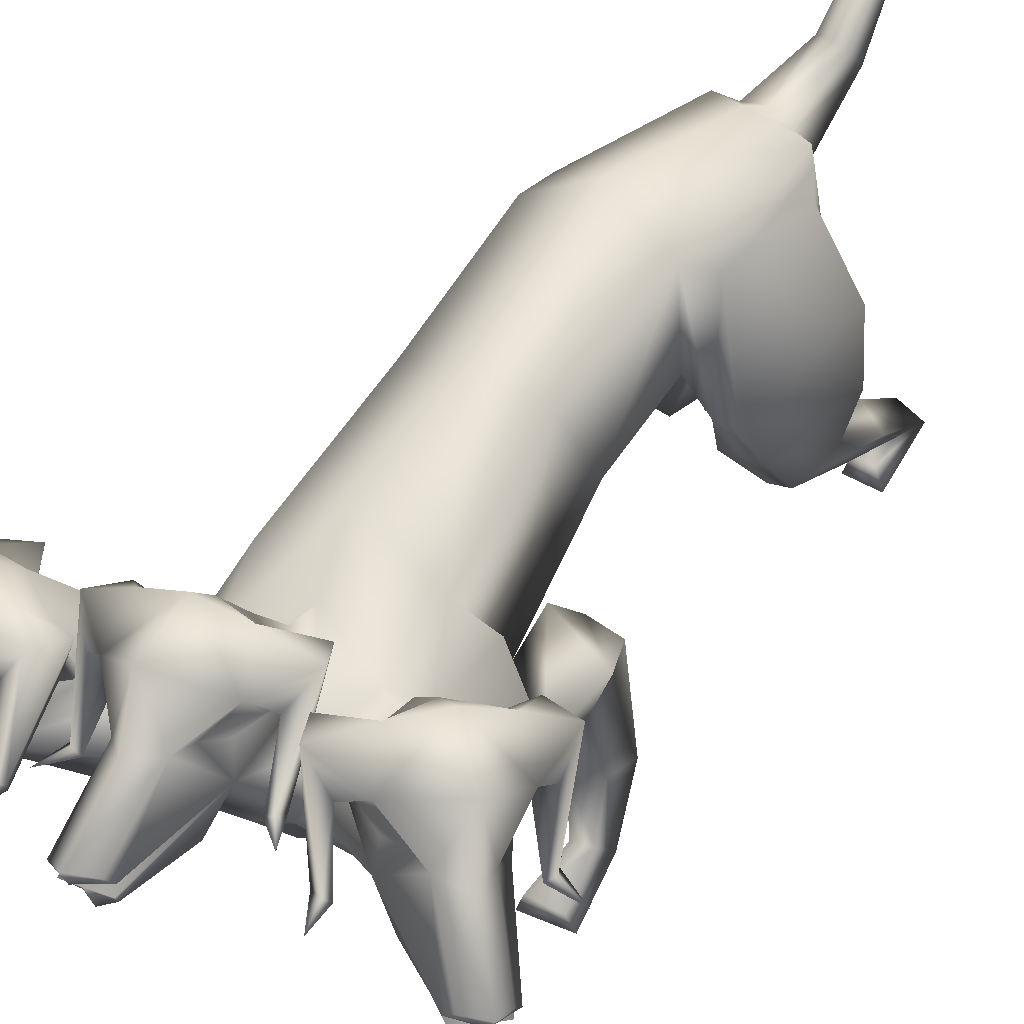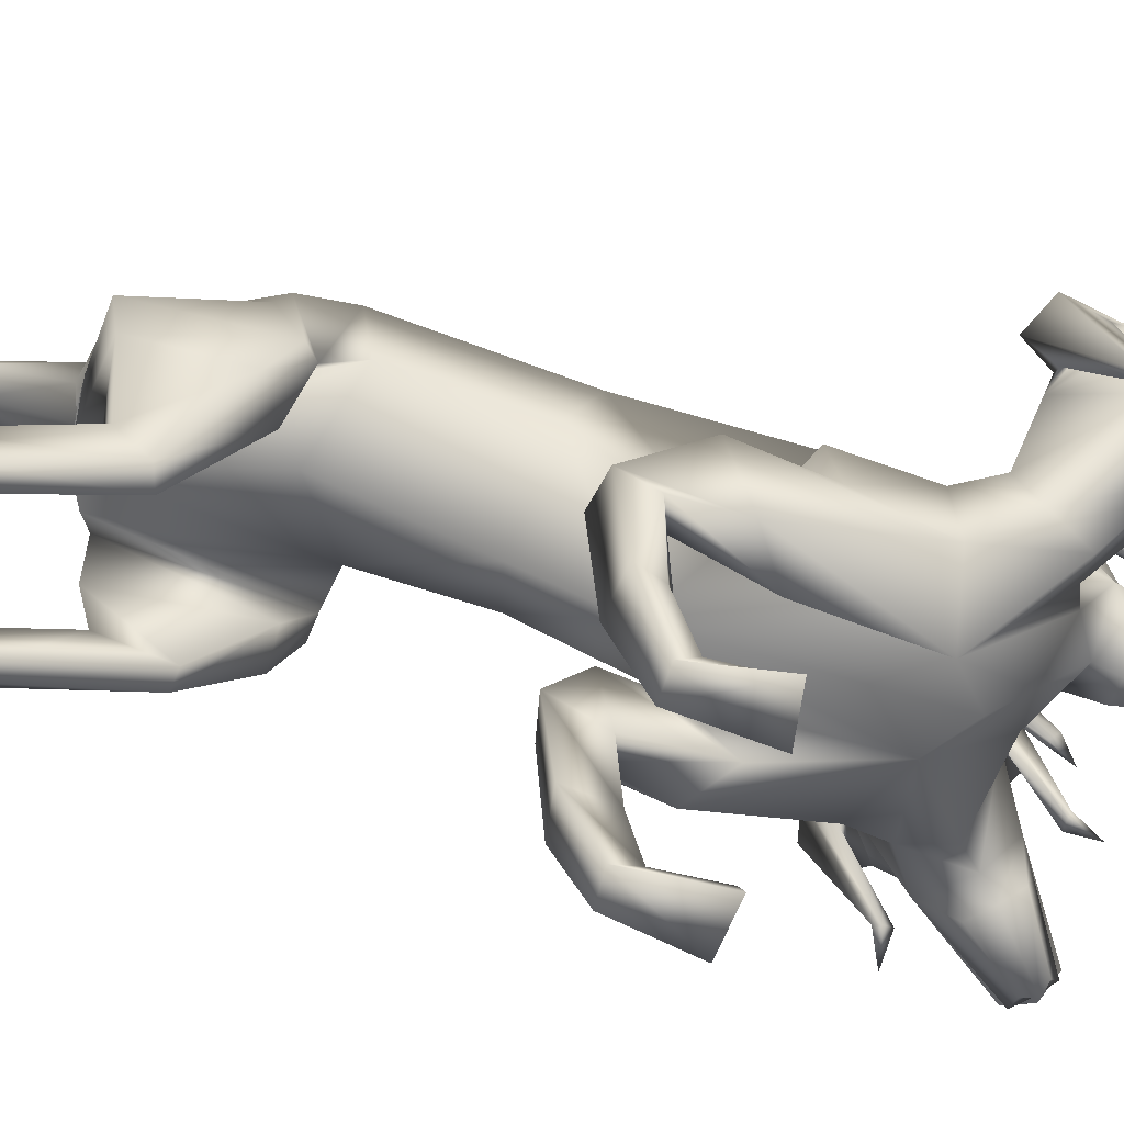
<metadata>
{"format":"obj","ext":"obj","renderer":"f3d","projection":"perspective","resolution":1024,"background":"white","views":[{"elev":50.6,"azim":32.1,"up":"+Y"},{"elev":-73.7,"azim":-106.4,"up":"+Y"}]}
</metadata>
<code>
o Cerberus_Cube.004
v -0.3599 -0.3024 -0.2489
v 0.09739 -0.2242 -0.1277
v -0.3914 0.03155 -0.3268
v 0.0568 0.1082 -0.2079
v -0.2404 0.05224 -0.6274
v 0.07175 0.1056 -0.5447
v -0.1916 -0.163 -0.6373
v 0.1035 -0.1125 -0.559
v -0.3554 -0.217 -0.6219
v 0.247 -0.114 -0.4622
v -0.2974 0.0173 -0.5852
v 0.1089 0.08677 -0.4775
v -0.3691 0.01329 -0.3554
v 0.05799 0.08632 -0.2421
v -0.3996 -0.3284 -0.2816
v 0.1537 -0.2338 -0.1349
v -0.2173 -0.6724 -0.4631
v 0.1868 -0.5936 -0.3389
v -0.2324 -0.5754 -0.5484
v 0.2335 -0.5337 -0.4499
v -0.1331 -0.5435 -0.5555
v 0.1438 -0.5172 -0.4995
v -0.1661 -0.6861 -0.4454
v 0.1321 -0.6051 -0.3331
v -0.1529 -0.9117 -0.8525
v 0.1467 -0.9308 -0.8522
v -0.1275 -0.9552 -0.966
v 0.14 -0.9314 -0.954
v -0.2123 -0.9561 -0.9524
v 0.2201 -0.951 -0.9398
v -0.1946 -0.9089 -0.8683
v 0.1909 -0.9324 -0.8619
v -0.2006 -0.9062 -0.7316
v 0.2006 -0.9051 -0.7302
v -0.2295 -0.9739 -0.726
v 0.2295 -0.9728 -0.7246
v -0.1259 -0.9739 -0.727
v 0.1259 -0.9728 -0.7256
v -0.1408 -0.9093 -0.7339
v 0.1408 -0.9082 -0.7324
v -0.04927 -0.6148 -0.8827
v 0.1388 -0.733 -0.7457
v -0.08963 -0.7289 -0.7586
v 0.1305 -0.7974 -0.6056
v -0.1501 -0.6374 -0.8608
v 0.2268 -0.751 -0.6976
v -0.1365 -0.7109 -0.7829
v 0.1841 -0.7911 -0.6186
v -0.2672 -0.4472 -0.2827
v 0.0828 -0.3873 -0.1899
v -0.361 -0.455 -0.3352
v 0.1874 -0.3612 -0.1898
v -0.3418 -0.4132 -0.5901
v 0.2816 -0.3066 -0.4248
v -0.1448 -0.3925 -0.6152
v 0.1259 -0.3462 -0.5435
v 0.003424 -0.3999 0.9432
v -0.09949 -0.3826 1.033
v -0.1895 0.0101 0.8095
v -0.2141 0.1237 0.6502
v -0.1077 -0.4318 0.3963
v -0.3973 -0.04184 0.7121
v 0.01554 0.04606 0.6941
v -0.2776 -0.3978 0.5108
v 0.02878 -0.3514 0.4996
v -0.3634 -0.1791 -0.1596
v 0.03356 -0.1121 -0.1084
v -0.3945 0.07566 -0.1984
v -0.008854 0.1408 -0.1486
v -0.1423 -0.2074 -0.2302
v -0.2144 0.2116 -0.2065
v -0.4379 -0.4202 0.666
v 0.1907 -0.311 0.6457
v -0.4379 -0.1672 0.646
v 0.1003 -0.06619 0.644
v -0.4197 -0.1366 0.8853
v 0.08919 -0.04797 0.8576
v -0.4006 -0.4334 0.8912
v 0.1798 -0.3291 0.8655
v -0.3536 -0.4874 0.3686
v 0.1489 -0.4619 0.3851
v -0.3695 -0.4631 0.2729
v 0.1544 -0.4301 0.2905
v -0.2704 -0.4352 0.2536
v 0.05265 -0.444 0.2698
v -0.2823 -0.4764 0.3963
v 0.07902 -0.4817 0.4116
v -0.1675 -0.8844 0.4787
v 0.1517 -0.8922 0.4796
v -0.1356 -0.9582 0.4086
v 0.1365 -0.9703 0.4081
v -0.2204 -0.9687 0.4114
v 0.222 -0.963 0.4114
v -0.2173 -0.9006 0.4622
v 0.2042 -0.8975 0.4633
v -0.2287 -0.9124 0.6229
v 0.2287 -0.9124 0.6229
v -0.2548 -0.9649 0.6197
v 0.2548 -0.9648 0.6197
v -0.1217 -0.9649 0.6369
v 0.1217 -0.9648 0.6369
v -0.1368 -0.9056 0.6299
v 0.1368 -0.9056 0.6298
v -0.1807 -0.7457 0.305
v 0.09611 -0.7658 0.3107
v -0.206 -0.737 0.4282
v 0.1147 -0.7518 0.4346
v -0.3031 -0.7666 0.3208
v 0.2163 -0.7358 0.3285
v -0.2771 -0.7549 0.3916
v 0.1872 -0.7381 0.3991
v -0.2494 -0.5408 0.6079
v 0.06471 -0.4972 0.6374
v -0.3709 -0.5531 0.5266
v 0.184 -0.4781 0.5543
v -0.4606 -0.407 0.4419
v 0.2157 -0.3264 0.4422
v -0.2816 -0.3251 0.3653
v 0.02089 -0.3302 0.3606
v -0.1287 -0.1879 -0.6333
v 0.05783 -0.156 -0.5839
v -0.2168 0.08808 -0.6414
v 0.04798 0.1334 -0.5712
v -0.03056 -0.1764 -0.6242
v -0.1034 0.1624 -0.5681
v -0.08217 0.1278 -0.6257
v -0.05664 -0.008756 -0.6339
v -0.151 0.09231 -0.6402
v -0.00779 0.1168 -0.6022
v -0.1314 -0.01298 -0.6589
v 0.01793 0.01255 -0.6193
v -0.07777 0.1161 -0.8485
v 0.02531 0.1337 -0.8212
v -0.08174 0.1664 -0.8185
v -0.001549 0.1801 -0.7973
v -0.02394 0.102 -0.8287
v -0.04503 0.1873 -0.8042
v -0.02566 0.4596 -1.053
v -0.01192 0.4194 -1.079
v -0.04598 0.4466 -1.063
v -0.000184 0.4544 -1.051
v -0.04299 0.4305 -1.082
v 0.01147 0.4398 -1.067
v -0.3536 -0.1886 0.1904
v 0.03665 -0.1193 0.192
v -0.3729 0.04524 0.2652
v -0.02657 0.1068 0.2666
v -0.1232 -0.3509 0.1517
v -0.2097 0.1319 0.2782
v -0.03867 0.1475 1.053
v -0.04042 0.1242 1.263
v -0.1166 0.2203 1.331
v -0.05077 0.282 1.208
v -0.07585 0.149 1.544
v -0.09559 0.1596 1.553
v -0.203 0.366 1.291
v -0.1424 0.1471 1.585
v -0.07558 0.2367 1.218
v -0.09942 0.2126 1.278
v -0.06199 0.1984 1.233
v -0.03815 0.2131 1.17
v -0.08112 0.1087 1.548
v -0.1381 0.1086 1.559
v -0.09537 0.05532 1.525
v -0.0691 0.01111 1.33
v -0.0945 0.343 1.102
v -0.2166 0.3625 1.118
v -0.1012 0.2413 1.053
v -0.2098 0.2921 1.058
v -0.001466 0.2595 1.013
v 0.04057 0.3137 1.094
v 0.005585 0.2568 1.183
v -0.01357 0.1867 1.087
v 0.04654 0.0801 1.261
v 0.02865 0.09373 1.282
v 0.04953 0.1122 1.276
v 0.06012 0.1018 1.253
v 0.09498 0.1187 1.339
v -0.1835 0.05774 0.9037
v -0.02802 -0.01523 1.064
v -0.001836 -0.08573 1.167
v -0.1208 -0.1995 1.145
v 0.1957 -0.2091 1.106
v 0.03536 -0.06409 1.145
v 0.2322 -0.2031 0.9909
v 0.04101 0.01217 1.065
v 0.181 -0.05962 0.9243
v -0.1959 0.172 0.9836
v 0.1054 -0.006779 0.96
v -0.3528 -0.06931 0.9094
v 0.005676 -0.006901 0.8899
v -0.4233 -0.09484 1.003
v -0.4825 -0.1702 0.9788
v -0.3527 -0.05341 1.097
v -0.4749 -0.3326 1.032
v -0.3101 -0.1216 1.174
v -0.4205 -0.3299 1.136
v -0.2649 -0.1295 1.189
v -0.2796 -0.05714 1.085
v -0.1437 -2.6e-05 1.27
v -0.3937 0.03724 1.379
v -0.3695 0.03026 1.288
v -0.3593 0.04408 1.309
v -0.3329 0.0335 1.312
v -0.3486 0.01429 1.293
v -0.3544 0.1299 1.115
v -0.3797 0.1926 1.214
v -0.4448 0.2329 1.134
v -0.4009 0.193 1.046
v -0.2956 0.2089 1.069
v -0.3268 0.3043 1.121
v -0.1356 -0.01695 1.335
v -0.2074 -0.01194 1.341
v -0.1281 0.04283 1.548
v -0.1662 0.04352 1.531
v -0.193 0.0901 1.557
v -0.1524 0.06303 1.292
v -0.3268 0.165 1.194
v -0.2898 0.1605 1.252
v -0.2523 0.1871 1.291
v -0.2919 0.2007 1.236
v -0.1488 0.1913 1.596
v -0.1736 0.2404 1.394
v -0.1951 0.143 1.561
v -0.2115 0.1264 1.555
v -0.3311 0.2353 1.231
v -0.2304 0.2013 1.34
v -0.2813 0.08411 1.283
v -0.3239 0.1 1.076
v -0.2001 -0.439 0.9422
v 0.08273 0.1375 1.143
v 0.2408 0.08367 1.275
v 0.3521 0.1677 1.266
v 0.2259 0.2484 1.242
v 0.4776 0.06897 1.43
v 0.4986 0.07746 1.422
v 0.4391 0.1765 1.264
v 0.5692 0.1007 1.41
v 0.243 0.2012 1.226
v 0.3005 0.168 1.245
v 0.2406 0.1618 1.244
v 0.1797 0.186 1.223
v 0.3263 0.01297 1.203
v 0.4831 0.025 1.422
v 0.4672 -0.02519 1.394
v 0.5033 -0.04209 1.382
v 0.2957 -0.04027 1.288
v 0.3374 -0.07147 1.238
v 0.1819 0.3217 1.144
v 0.1359 0.2277 1.101
v 0.0441 0.2553 1.153
v 0.08476 0.2994 1.24
v 0.1669 0.2293 1.267
v 0.0979 0.1724 1.187
v 0.1762 0.0452 1.338
v 0.2054 0.05504 1.339
v 0.1897 0.07501 1.352
v 0.1644 0.06834 1.345
v 0.2092 0.07441 1.428
v 0.2953 -0.04451 1.193
v 0.1352 0.165 0.9802
v 0.5431 -0.03146 1.075
v 0.458 -0.02473 1.035
v 0.4691 -0.01356 1.057
v 0.4525 -0.02329 1.078
v 0.4462 -0.04039 1.053
v 0.3308 0.09857 0.941
v 0.4301 0.1458 0.989
v 0.4164 0.1942 0.8897
v 0.317 0.1688 0.8649
v 0.2162 0.2728 1.024
v 0.2688 0.1855 0.9611
v 0.2748 0.3339 1.062
v 0.3406 0.2714 0.9762
v 0.3887 -0.0705 1.187
v 0.5148 -0.04066 1.342
v 0.5272 0.02094 1.385
v 0.5582 0.00055 1.34
v 0.3769 0.1235 1.015
v 0.3962 0.1124 1.08
v 0.405 0.1349 1.135
v 0.3907 0.1543 1.07
v 0.551 0.05879 1.406
v 0.3974 0.3138 1.184
v 0.5665 0.0559 1.35
v 0.5703 0.03958 1.333
v 0.4174 0.1877 1.04
v 0.4299 0.143 1.184
v 0.4039 0.03127 1.1
v 0.2776 0.07569 0.9374
v -0.6142 -0.07286 1.011
v -0.6919 -0.1513 1.19
v -0.7388 -0.05168 1.28
v -0.7645 -0.009221 1.137
v -0.813 -0.1909 1.446
v -0.8119 -0.1737 1.463
v -0.7635 0.1204 1.279
v -0.7895 -0.1645 1.516
v -0.724 -0.03135 1.162
v -0.7207 -0.05262 1.228
v -0.7141 -0.07253 1.171
v -0.71 -0.05758 1.104
v -0.7879 -0.2237 1.451
v -0.7585 -0.1932 1.491
v -0.7339 -0.2487 1.444
v -0.6311 -0.2404 1.271
v -0.7299 0.09307 1.064
v -0.675 0.1757 1.14
v -0.6376 0.03456 1.036
v -0.6065 0.1358 1.092
v -0.6924 0.0006 0.9478
v -0.7895 -0.006629 0.9888
v -0.7709 -0.05422 1.088
v -0.6706 -0.06824 1.023
v -0.7157 -0.2339 1.149
v -0.7232 -0.2191 1.174
v -0.7452 -0.2158 1.157
v -0.7347 -0.2234 1.133
v -0.8056 -0.2561 1.186
v -0.5032 0.05864 1.033
v -0.5514 -0.1856 1.263
v -0.472 -0.03907 1.484
v -0.4415 -0.03261 1.395
v -0.4661 -0.03424 1.406
v -0.4764 -0.05854 1.395
v -0.4461 -0.05847 1.389
v -0.438 0.08313 1.231
v -0.5079 0.1169 1.322
v -0.4582 0.2089 1.285
v -0.4198 0.178 1.191
v -0.5048 0.1209 1.154
v -0.5713 0.1963 1.206
v -0.5748 -0.2234 1.313
v -0.538 -0.1792 1.357
v -0.7164 -0.2453 1.482
v -0.6862 -0.2173 1.488
v -0.7126 -0.1742 1.52
v -0.5973 -0.1409 1.279
v -0.513 0.07061 1.28
v -0.5586 0.02867 1.31
v -0.6164 0.01528 1.321
v -0.5764 0.06471 1.294
v -0.8192 -0.1306 1.524
v -0.7454 -0.02082 1.362
v -0.744 -0.1295 1.524
v -0.7204 -0.1306 1.529
v -0.5732 0.1153 1.308
v -0.6611 -0.001126 1.35
v -0.5287 -0.0445 1.338
v -0.4195 0.0538 1.184
f 11 5 7
f 11 7 9
f 8 6 12
f 8 12 10
f 13 3 5
f 13 5 11
f 6 4 14
f 6 14 12
f 15 1 3
f 15 3 13
f 4 2 16
f 4 16 14
f 9 15 13
f 9 13 11
f 14 16 10
f 14 10 12
f 39 25 31
f 39 31 33
f 32 26 40
f 32 40 34
f 33 31 29
f 33 29 35
f 30 32 34
f 30 34 36
f 35 29 27
f 35 27 37
f 28 30 36
f 28 36 38
f 37 27 25
f 37 25 39
f 26 28 38
f 26 38 40
f 35 37 39
f 35 39 33
f 40 38 36
f 40 36 34
f 43 41 21
f 43 21 23
f 22 42 44
f 22 44 24
f 25 27 41
f 25 41 43
f 42 28 26
f 42 26 44
f 41 45 19
f 41 19 21
f 20 46 42
f 20 42 22
f 27 29 45
f 27 45 41
f 46 30 28
f 46 28 42
f 45 47 17
f 45 17 19
f 18 48 46
f 18 46 20
f 29 31 47
f 29 47 45
f 48 32 30
f 48 30 46
f 47 43 23
f 47 23 17
f 24 44 48
f 24 48 18
f 31 25 43
f 31 43 47
f 44 26 32
f 44 32 48
f 1 15 51
f 1 51 49
f 52 16 2
f 52 2 50
f 17 23 49
f 17 49 51
f 50 24 18
f 50 18 52
f 53 51 15
f 53 15 9
f 16 52 54
f 16 54 10
f 19 17 51
f 19 51 53
f 52 18 20
f 52 20 54
f 55 53 9
f 55 9 7
f 10 54 56
f 10 56 8
f 21 19 53
f 21 53 55
f 54 20 22
f 54 22 56
f 7 1 49
f 7 49 55
f 50 2 8
f 50 8 56
f 23 21 55
f 23 55 49
f 56 22 24
f 56 24 50
f 61 58 230
f 61 230 64
f 57 58 61
f 57 61 65
f 74 62 64
f 74 64 72
f 65 63 75
f 65 75 73
f 72 78 76
f 72 76 74
f 77 79 73
f 77 73 75
f 102 88 94
f 102 94 96
f 95 89 103
f 95 103 97
f 96 94 92
f 96 92 98
f 93 95 97
f 93 97 99
f 98 92 90
f 98 90 100
f 91 93 99
f 91 99 101
f 100 90 88
f 100 88 102
f 89 91 101
f 89 101 103
f 98 100 102
f 98 102 96
f 103 101 99
f 103 99 97
f 106 104 84
f 106 84 86
f 85 105 107
f 85 107 87
f 88 90 104
f 88 104 106
f 105 91 89
f 105 89 107
f 104 108 82
f 104 82 84
f 83 109 105
f 83 105 85
f 90 92 108
f 90 108 104
f 109 93 91
f 109 91 105
f 108 110 80
f 108 80 82
f 81 111 109
f 81 109 83
f 92 94 110
f 92 110 108
f 111 95 93
f 111 93 109
f 110 106 86
f 110 86 80
f 87 107 111
f 87 111 81
f 94 88 106
f 94 106 110
f 107 89 95
f 107 95 111
f 114 112 230
f 114 230 78
f 57 113 115
f 57 115 79
f 80 86 112
f 80 112 114
f 113 87 81
f 113 81 115
f 116 114 78
f 116 78 72
f 79 115 117
f 79 117 73
f 82 80 114
f 82 114 116
f 115 81 83
f 115 83 117
f 118 116 72
f 118 72 64
f 73 117 119
f 73 119 65
f 84 82 116
f 84 116 118
f 117 83 85
f 117 85 119
f 64 230 112
f 64 112 118
f 113 57 65
f 113 65 119
f 86 84 118
f 86 118 112
f 119 85 87
f 119 87 113
f 124 70 66
f 124 66 120
f 67 70 124
f 67 124 121
f 122 68 71
f 122 71 125
f 71 69 123
f 71 123 125
f 122 5 3
f 122 3 68
f 4 6 123
f 4 123 69
f 120 7 5
f 120 5 122
f 6 8 121
f 6 121 123
f 1 7 120
f 1 120 66
f 121 8 2
f 121 2 67
f 1 66 68
f 1 68 3
f 69 67 2
f 69 2 4
f 128 122 125
f 128 125 126
f 125 123 129
f 125 129 126
f 127 124 120
f 127 120 130
f 121 124 127
f 121 127 131
f 130 120 122
f 130 122 128
f 123 121 131
f 123 131 129
f 132 130 128
f 132 128 134
f 129 131 133
f 129 133 135
f 136 127 130
f 136 130 132
f 131 127 136
f 131 136 133
f 134 128 126
f 134 126 137
f 126 129 135
f 126 135 137
f 140 134 137
f 140 137 138
f 137 135 141
f 137 141 138
f 139 136 132
f 139 132 142
f 133 136 139
f 133 139 143
f 142 132 134
f 142 134 140
f 135 133 143
f 135 143 141
f 138 139 142
f 138 142 140
f 143 139 138
f 143 138 141
f 146 144 64
f 146 64 62
f 65 145 147
f 65 147 63
f 68 66 144
f 68 144 146
f 145 67 69
f 145 69 147
f 144 148 61
f 144 61 64
f 61 148 145
f 61 145 65
f 66 70 148
f 66 148 144
f 148 70 67
f 148 67 145
f 149 146 62
f 149 62 60
f 63 147 149
f 63 149 60
f 71 68 146
f 71 146 149
f 147 69 71
f 147 71 149
f 152 155 154
f 152 154 151
f 152 223 222
f 152 222 155
f 152 153 156
f 152 156 223
f 154 155 222
f 154 222 157
f 153 158 161
f 153 161 150
f 152 159 158
f 152 158 153
f 151 160 159
f 151 159 152
f 150 161 160
f 150 160 151
f 161 158 159
f 161 159 160
f 151 154 157
f 151 157 217
f 151 217 163
f 151 163 162
f 163 214 164
f 163 164 162
f 214 212 165
f 214 165 164
f 151 162 164
f 151 164 165
f 153 166 167
f 153 167 156
f 166 168 169
f 166 169 167
f 168 170 173
f 168 173 150
f 166 171 170
f 166 170 168
f 153 172 171
f 153 171 166
f 150 173 172
f 150 172 153
f 173 174 175
f 173 175 172
f 172 175 176
f 172 176 171
f 171 176 177
f 171 177 170
f 170 177 174
f 170 174 173
f 174 178 175
f 174 177 178
f 176 178 177
f 175 178 176
f 151 165 212
f 151 212 200
f 151 181 180
f 151 180 150
f 200 182 181
f 200 181 151
f 57 181 182
f 57 182 58
f 77 187 185
f 77 185 79
f 180 181 184
f 180 184 186
f 57 79 185
f 57 185 183
f 150 188 169
f 150 169 168
f 150 180 179
f 150 179 188
f 187 77 191
f 187 191 189
f 189 191 180
f 189 180 186
f 76 190 62
f 76 62 74
f 63 191 77
f 63 77 75
f 59 179 180
f 59 180 191
f 190 59 60
f 190 60 62
f 60 59 191
f 60 191 63
f 59 190 199
f 59 199 179
f 229 188 179
f 229 179 199
f 229 210 169
f 229 169 188
f 230 58 182
f 230 182 198
f 200 228 198
f 200 198 182
f 228 229 199
f 228 199 198
f 228 200 212
f 228 212 213
f 204 203 201
f 203 202 201
f 205 201 202
f 205 204 201
f 209 206 205
f 209 205 202
f 208 209 202
f 208 202 203
f 207 208 203
f 207 203 204
f 206 207 204
f 206 204 205
f 229 226 207
f 229 207 206
f 226 211 208
f 226 208 207
f 211 210 209
f 211 209 208
f 210 229 206
f 210 206 209
f 211 167 169
f 211 169 210
f 226 156 167
f 226 167 211
f 228 213 215
f 228 215 216
f 214 215 213
f 214 213 212
f 163 216 215
f 163 215 214
f 228 216 163
f 228 163 217
f 228 217 157
f 228 157 225
f 218 219 220
f 218 220 221
f 229 228 219
f 229 219 218
f 228 227 220
f 228 220 219
f 227 226 221
f 227 221 220
f 226 229 218
f 226 218 221
f 225 157 222
f 225 222 224
f 227 223 156
f 227 156 226
f 227 224 222
f 227 222 223
f 227 228 225
f 227 225 224
f 190 192 194
f 190 194 199
f 76 193 192
f 76 192 190
f 194 196 198
f 194 198 199
f 183 184 181
f 183 181 57
f 76 78 195
f 76 195 193
f 78 230 197
f 78 197 195
f 196 197 230
f 196 230 198
f 233 232 235
f 233 235 236
f 233 236 238
f 233 238 237
f 233 237 284
f 233 284 234
f 235 283 238
f 235 238 236
f 234 231 242
f 234 242 239
f 233 234 239
f 233 239 240
f 232 233 240
f 232 240 241
f 231 232 241
f 231 241 242
f 242 241 240
f 242 240 239
f 232 243 283
f 232 283 235
f 232 244 277
f 232 277 243
f 277 244 245
f 277 245 246
f 246 245 247
f 246 247 248
f 232 247 245
f 232 245 244
f 234 284 273
f 234 273 249
f 249 273 271
f 249 271 250
f 250 231 254
f 250 254 251
f 249 250 251
f 249 251 252
f 234 249 252
f 234 252 253
f 231 234 253
f 231 253 254
f 254 253 256
f 254 256 255
f 253 252 257
f 253 257 256
f 252 251 258
f 252 258 257
f 251 254 255
f 251 255 258
f 255 256 259
f 255 259 258
f 257 258 259
f 256 257 259
f 232 260 248
f 232 248 247
f 232 231 186
f 232 186 184
f 260 232 184
f 260 184 183
f 231 250 271
f 231 271 261
f 231 261 189
f 231 189 186
f 290 187 189
f 290 189 261
f 290 261 271
f 290 271 272
f 260 183 185
f 260 185 289
f 289 185 187
f 289 187 290
f 289 275 248
f 289 248 260
f 265 262 264
f 264 262 263
f 266 263 262
f 266 262 265
f 270 263 266
f 270 266 267
f 269 264 263
f 269 263 270
f 268 265 264
f 268 264 269
f 267 266 265
f 267 265 268
f 290 267 268
f 290 268 287
f 287 268 269
f 287 269 274
f 274 269 270
f 274 270 272
f 272 270 267
f 272 267 290
f 274 272 271
f 274 271 273
f 287 274 273
f 287 273 284
f 289 278 276
f 289 276 275
f 246 248 275
f 246 275 276
f 277 246 276
f 277 276 278
f 289 243 277
f 289 277 278
f 289 286 283
f 289 283 243
f 279 282 281
f 279 281 280
f 290 279 280
f 290 280 289
f 289 280 281
f 289 281 288
f 288 281 282
f 288 282 287
f 287 282 279
f 287 279 290
f 286 285 238
f 286 238 283
f 288 287 284
f 288 284 237
f 288 237 238
f 288 238 285
f 288 285 286
f 288 286 289
f 293 292 295
f 293 295 296
f 293 296 343
f 293 343 344
f 293 344 297
f 293 297 294
f 295 298 343
f 295 343 296
f 294 291 302
f 294 302 299
f 293 294 299
f 293 299 300
f 292 293 300
f 292 300 301
f 291 292 301
f 291 301 302
f 302 301 300
f 302 300 299
f 292 338 298
f 292 298 295
f 292 303 304
f 292 304 338
f 304 303 305
f 304 305 335
f 335 305 306
f 335 306 333
f 292 306 305
f 292 305 303
f 294 297 308
f 294 308 307
f 307 308 310
f 307 310 309
f 309 291 314
f 309 314 311
f 307 309 311
f 307 311 312
f 294 307 312
f 294 312 313
f 291 294 313
f 291 313 314
f 314 313 316
f 314 316 315
f 313 312 317
f 313 317 316
f 312 311 318
f 312 318 317
f 311 314 315
f 311 315 318
f 315 316 319
f 315 319 318
f 317 318 319
f 316 317 319
f 292 321 333
f 292 333 306
f 292 291 193
f 292 193 195
f 321 292 195
f 321 195 197
f 291 309 310
f 291 310 320
f 291 320 192
f 291 192 193
f 350 194 192
f 350 192 320
f 350 320 310
f 350 310 331
f 321 197 196
f 321 196 349
f 349 196 194
f 349 194 350
f 349 334 333
f 349 333 321
f 325 322 324
f 324 322 323
f 326 323 322
f 326 322 325
f 330 323 326
f 330 326 327
f 329 324 323
f 329 323 330
f 328 325 324
f 328 324 329
f 327 326 325
f 327 325 328
f 350 327 328
f 350 328 347
f 347 328 329
f 347 329 332
f 332 329 330
f 332 330 331
f 331 330 327
f 331 327 350
f 332 331 310
f 332 310 308
f 347 332 308
f 347 308 297
f 349 337 336
f 349 336 334
f 335 333 334
f 335 334 336
f 304 335 336
f 304 336 337
f 349 338 304
f 349 304 337
f 349 346 298
f 349 298 338
f 339 342 341
f 339 341 340
f 350 339 340
f 350 340 349
f 349 340 341
f 349 341 348
f 348 341 342
f 348 342 347
f 347 342 339
f 347 339 350
f 346 345 343
f 346 343 298
f 348 347 297
f 348 297 344
f 348 344 343
f 348 343 345
f 348 345 346
f 348 346 349

</code>
